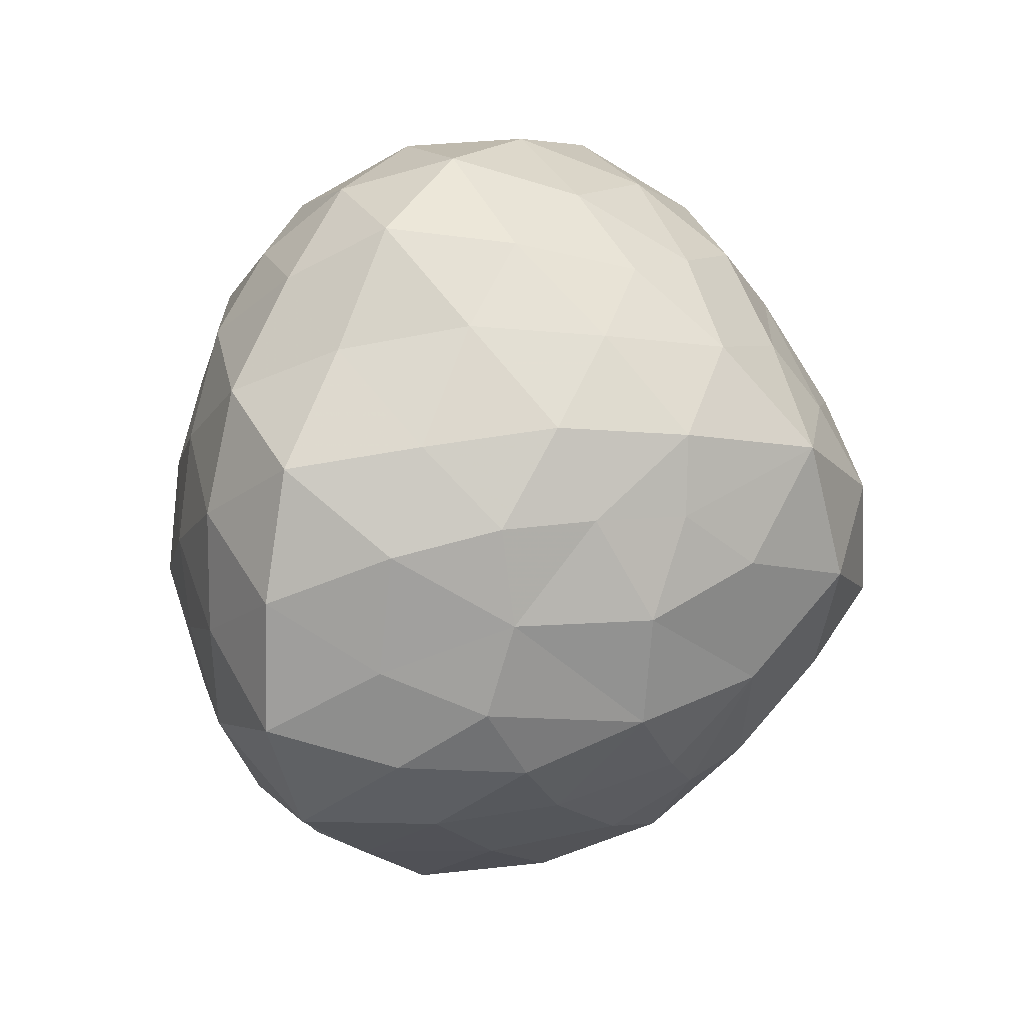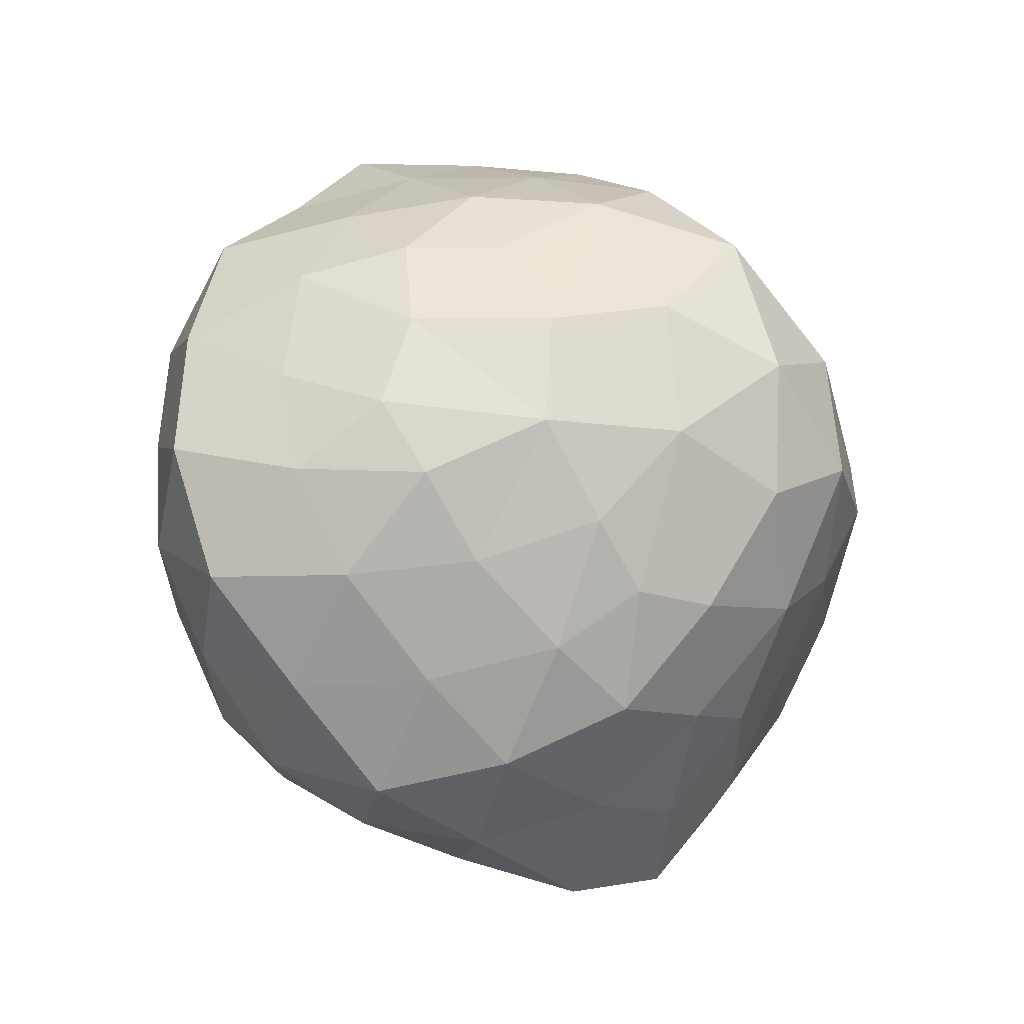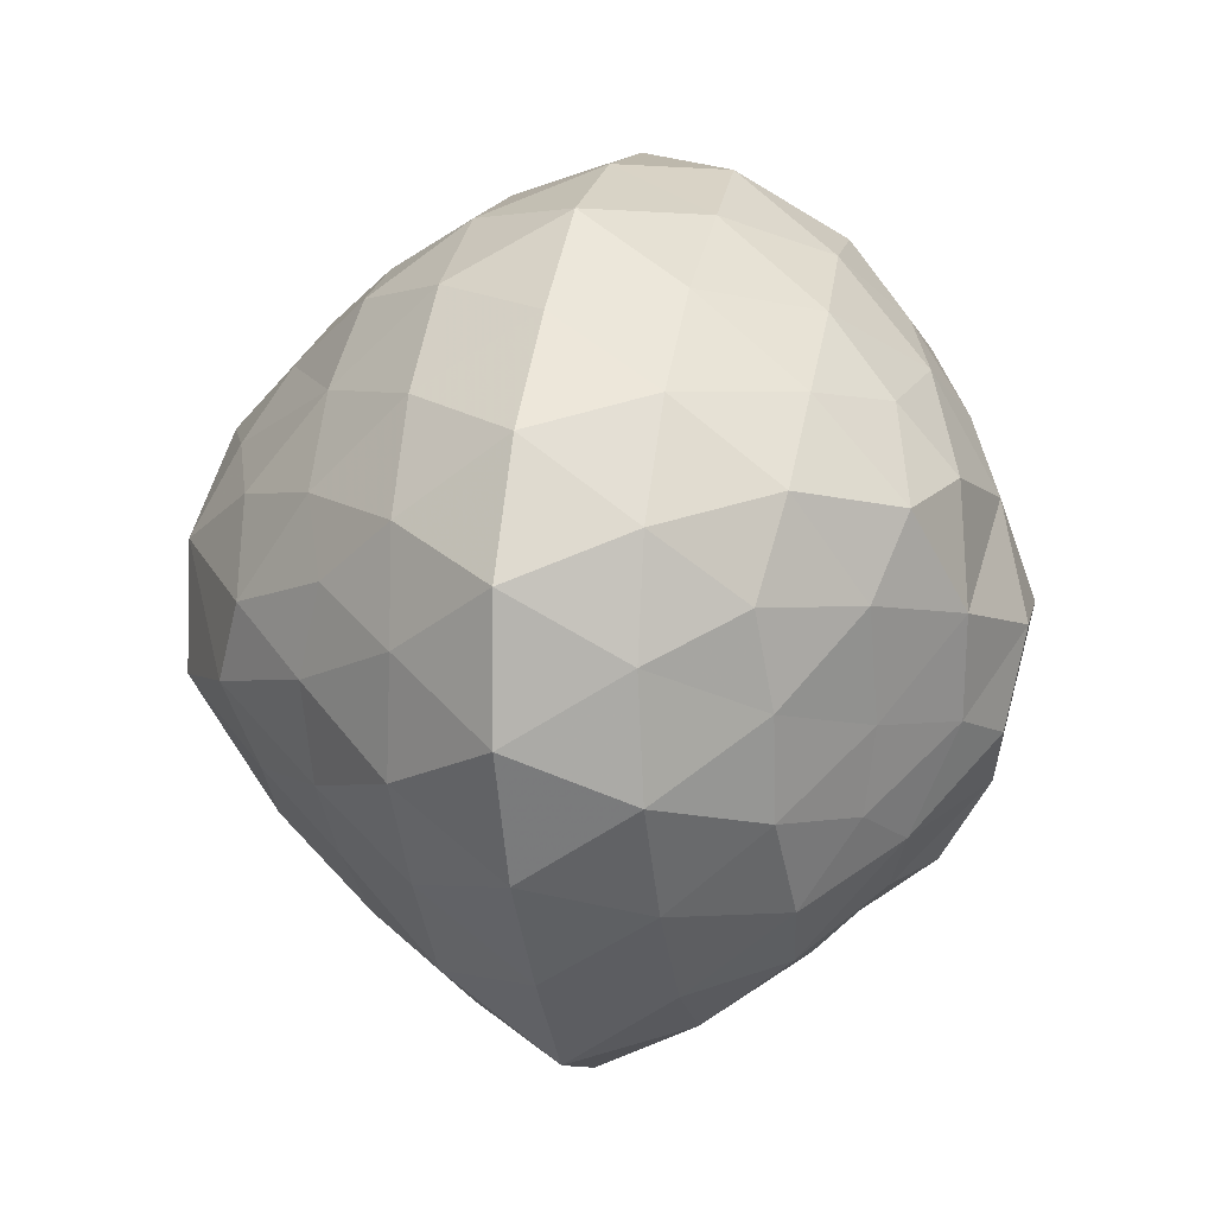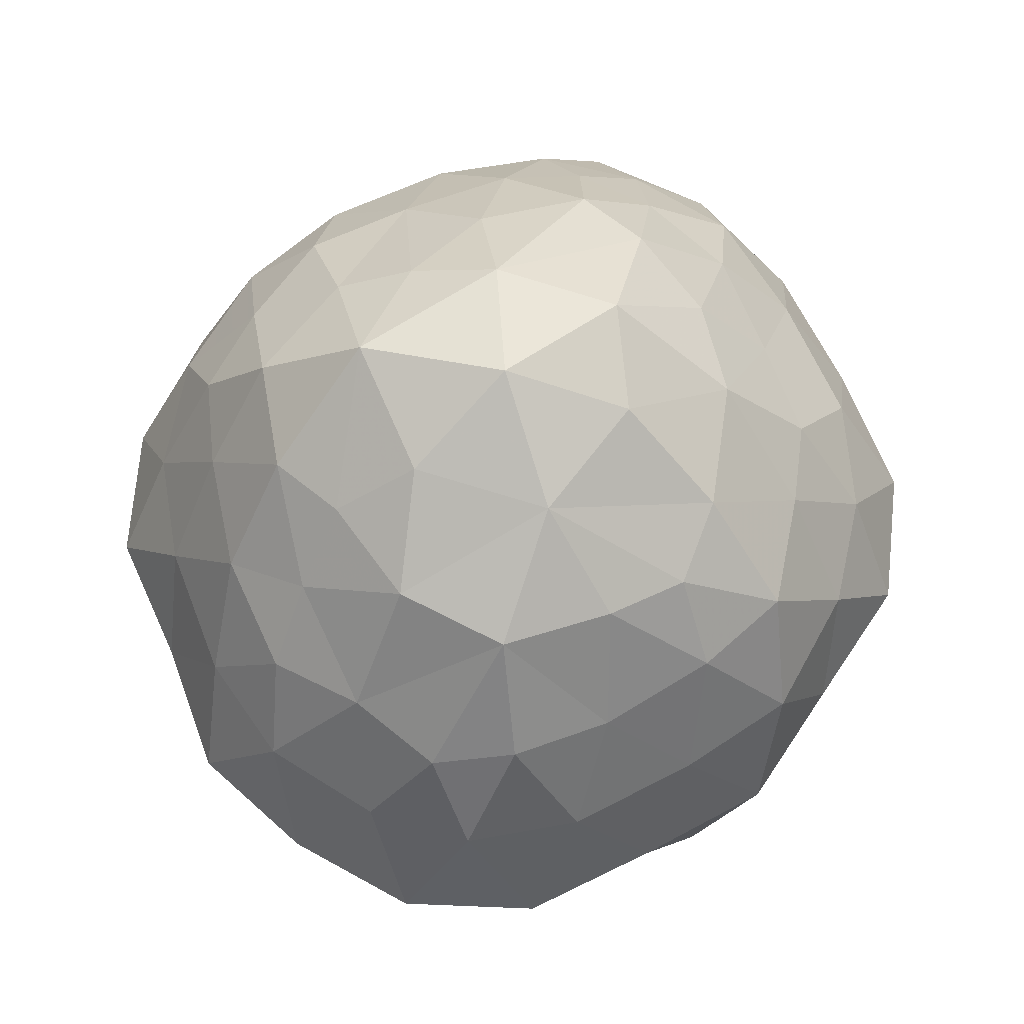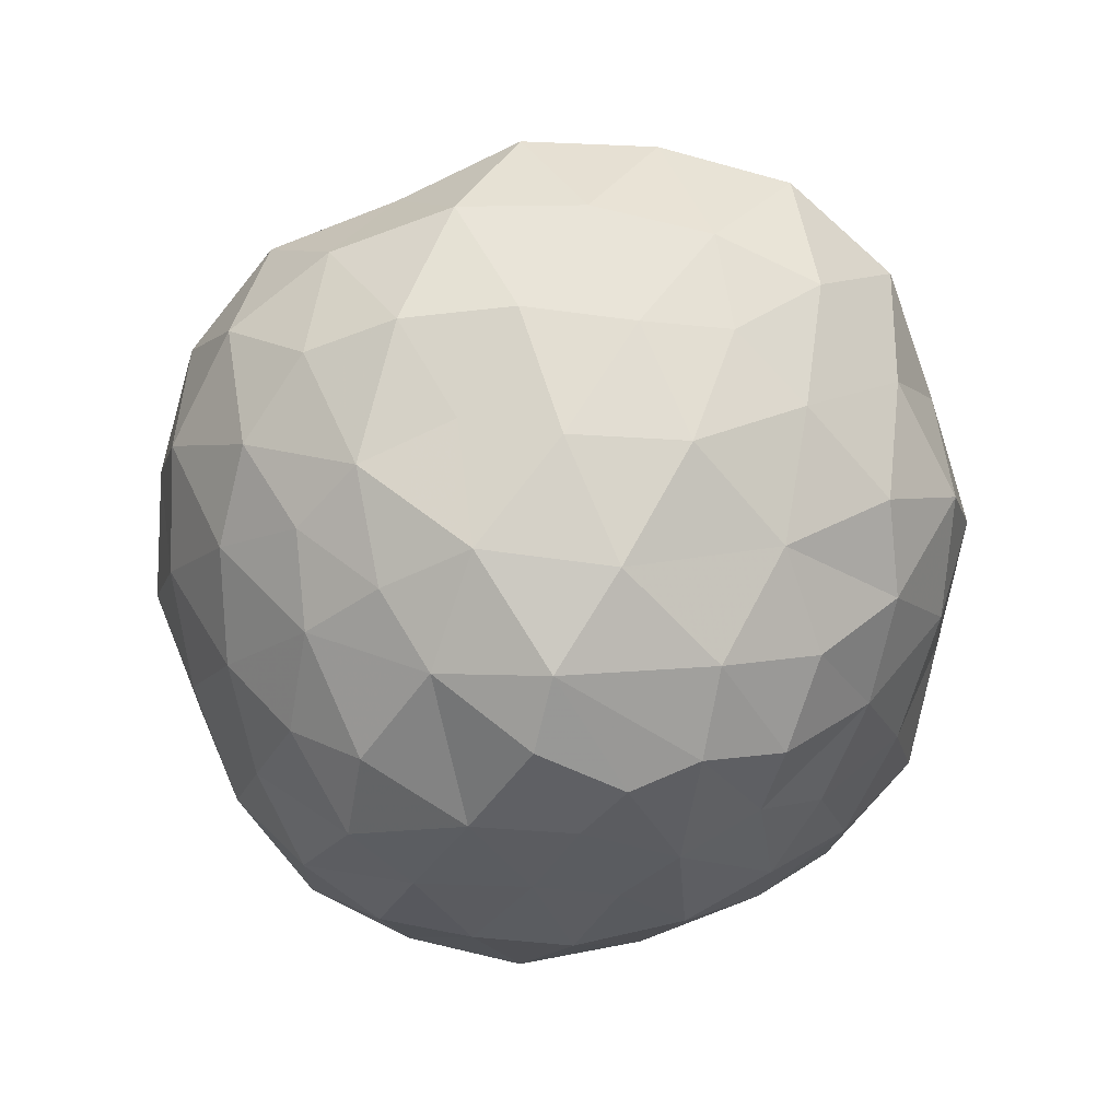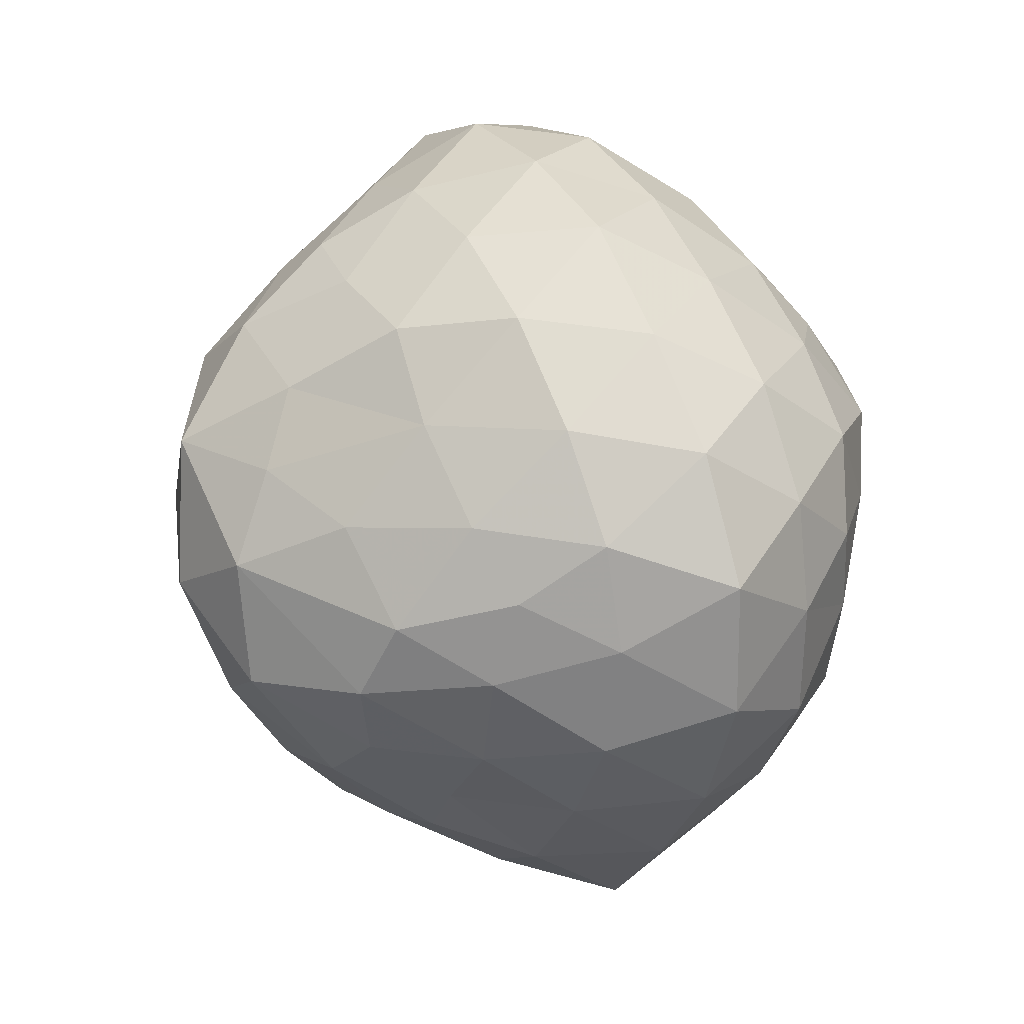
<metadata>
{"format":"obj","ext":"obj","renderer":"f3d","projection":"perspective","resolution":1024,"background":"white","views":[{"elev":21.1,"azim":-58.2,"up":"+Y"},{"elev":-28.7,"azim":-42.2,"up":"+Y"},{"elev":10.9,"azim":103.1,"up":"+Y"},{"elev":71.0,"azim":-64.3,"up":"+Z"},{"elev":-69.8,"azim":-108.4,"up":"+Z"},{"elev":25.3,"azim":61.6,"up":"+Y"}]}
</metadata>
<code>
v -278.3 -59.07 0
v -273.8 24.94 0
v -250.7 105.1 0
v -192.2 165.2 0
v -138.5 229.8 0
v -61.25 258.6 0
v 21.94 255.4 0
v 103.6 235.3 0
v 171.9 186.7 0
v 234.9 131.3 0
v 277.8 58.98 0
v 279.7 -24.67 0
v 248.2 -103.8 0
v 196.9 -172.9 0
v 140.2 -237.3 0
v 61.31 -266 0
v -23.92 -253.3 0
v -107.8 -241.3 0
v -177.2 -190.4 0
v -244.6 -137.1 0
v 20.25 -234 -68.19
v 91.59 -225.1 -68.25
v 127.5 195.7 -67.98
v 193 148 -68.71
v 238.9 85.03 -68.21
v -98.9 238.4 -61.44
v 57.6 229.8 -68.78
v -19.26 250.9 -63.57
v 252.9 15.91 -68.02
v 206.7 -127.3 -70.2
v 152.2 -188.5 -69.44
v -63.91 -230.9 -68.01
v -163.3 195.3 -58.05
v -214.9 133.3 -66.23
v -241.1 59.37 -68.91
v -247.5 -17.38 -65.89
v -239.3 -86.74 -68.85
v -197.9 -151 -70.26
v -139.7 -211.3 -66.49
v 247.2 -58.4 -70.26
v 207.5 -14.96 -129.7
v 218.2 42.37 -121
v -18.76 -193.1 -131.4
v 52.08 -189.4 -126.1
v 108.5 -177.2 -125.4
v -199 14.98 -127.8
v -208.3 -40.93 -114.1
v -55.2 209.7 -125.7
v -115.8 192.3 -113
v 77.64 179.9 -134.7
v 9.332 204.9 -128.9
v 191.4 98.92 -133.2
v 162.3 35.17 -172.1
v 153.2 -135.9 -133.5
v 194 -76.78 -128.6
v -155.2 146.8 -123.4
v -185 83.1 -125.6
v -181.5 -94.04 -127.2
v -141.9 -161 -123.5
v -86.71 -186.2 -127.8
v 140 143.5 -135.5
v -29.8 166 -165.5
v 22.51 143.6 -184.1
v -111.9 -102.1 -176.5
v 81.13 -42.55 -212.6
v 89.81 -108.3 -184.6
v 39.38 -57.35 -231.1
v -135.9 39.63 -177.5
v -154.2 -31.44 -174.8
v -55.92 -144.5 -178.3
v 51.46 -146.6 -170
v 3.311 -143.3 -191.7
v 10.86 -92.61 -223
v 133.5 -86.02 -166
v 135.3 83.03 -188.8
v 89.23 133.7 -173.7
v -79.59 144.9 -171.6
v -121.1 98.2 -162.4
v 78.17 91.64 -208
v 8.284 70.69 -223.1
v -66.48 69.91 -211.6
v -23.31 112.1 -201.8
v 95.66 20.57 -215.8
v -84.36 -11.56 -218.1
v 141.4 -33.28 -173.7
v -19.44 6.929 -241.7
v -46.11 -84.35 -218.4
v 28.48 2.645 -242.5
v -126.1 -193.7 68.41
v -192.2 -143.5 68.14
v -62.62 -232.1 70.69
v 187.9 142.8 69.39
v 231.7 82.59 66.48
v 126.5 194.9 70.28
v 58.24 226.1 69.77
v -19.22 234.5 68.52
v 199.1 -120.7 67.64
v 147.9 -184.3 67.89
v -234.3 -85.05 68.22
v -243.4 -18.54 62.25
v 19.9 -236.8 69.23
v 89.16 -220.9 64.43
v -88.52 217.8 64
v -201.9 117.4 67.75
v -235.9 56.2 66.98
v 246.8 16.99 63.61
v 238.1 -55.26 68.51
v -144.5 178.5 65.5
v 139.9 -123.9 127.2
v 100.8 -168.5 121.1
v -43.35 199.2 125
v -92.15 169.2 131.7
v 76.21 181.3 128.6
v 12.02 193 132.8
v -195.8 10.94 129.8
v -193.3 71.29 119.2
v -148.9 125.7 131.7
v 184.7 -72.95 126.3
v -135.9 -63.48 187.7
v -207.8 -47.83 117.3
v -182.8 -94.03 130.5
v -138 -137.7 127
v -76.85 -178.8 133.7
v 125.2 135.8 134.6
v 177.7 86.68 129.2
v 202.2 -10.56 128
v 49.73 -185.1 129.7
v -19.72 -202.8 133.8
v -149.3 70.91 159.5
v 208.5 44.49 113.7
v 165.5 22.97 175.8
v 68.82 39.78 239.6
v 148.1 -25.73 193.3
v -68.68 29.46 226.9
v -55.03 -55.27 223.6
v 4.066 2.638 254.8
v 5.251 -141.8 186.2
v 118.5 75.41 186.7
v 35.17 138 185.1
v -36.14 156 185
v -92.52 115.4 191.6
v 80.09 -118.4 184
v -47.27 -145.9 175.9
v -88.13 -114.2 183.8
v -135.6 7.333 193
v 23.09 -73.11 230.3
v -15.71 93 240.3
v 55.74 94.35 211.1
v 126.8 -79.32 177.8
v -104.8 67.03 197.8
v 79.94 -38.1 238.3
f 22 16 21
f 22 15 16
f 24 23 9
f 25 10 11
f 5 6 26
f 7 27 28
f 8 27 7
f 11 29 25
f 14 31 30
f 17 21 16
f 11 12 29
f 17 18 32
f 5 33 4
f 34 4 33
f 34 35 3
f 37 1 36
f 39 19 38
f 20 38 19
f 35 2 3
f 30 40 13
f 32 18 39
f 36 1 2
f 21 17 32
f 23 27 8
f 6 7 28
f 9 23 8
f 13 40 12
f 41 42 29
f 10 24 9
f 13 14 30
f 18 19 39
f 20 1 37
f 31 14 15
f 26 33 5
f 4 34 3
f 15 22 31
f 25 24 10
f 20 37 38
f 40 29 12
f 36 2 35
f 26 6 28
f 43 21 32
f 21 43 44
f 22 21 44
f 22 44 45
f 47 36 46
f 26 48 49
f 28 48 26
f 51 27 50
f 27 23 50
f 25 52 24
f 42 41 53
f 54 55 30
f 25 29 42
f 40 41 29
f 36 35 46
f 34 56 57
f 34 33 56
f 58 38 37
f 59 38 58
f 60 32 39
f 59 60 39
f 26 49 33
f 30 31 54
f 39 38 59
f 51 28 27
f 35 34 57
f 30 55 40
f 37 36 47
f 50 23 61
f 61 23 24
f 24 52 61
f 57 46 35
f 22 45 31
f 51 48 28
f 41 40 55
f 49 56 33
f 43 32 60
f 52 25 42
f 51 63 62
f 59 58 64
f 66 67 65
f 64 60 59
f 68 69 46
f 43 60 70
f 45 66 54
f 72 73 71
f 55 54 74
f 42 53 52
f 75 76 61
f 56 77 78
f 75 79 76
f 77 56 49
f 48 62 77
f 72 71 43
f 68 46 57
f 80 81 82
f 77 49 48
f 83 80 79
f 63 51 50
f 53 83 75
f 52 75 61
f 69 84 64
f 57 56 78
f 60 64 70
f 64 58 69
f 41 55 85
f 83 85 65
f 84 86 87
f 74 66 65
f 47 69 58
f 69 68 84
f 75 52 53
f 53 41 85
f 47 46 69
f 58 37 47
f 44 71 45
f 31 45 54
f 87 64 84
f 62 82 77
f 88 83 65
f 85 83 53
f 81 84 68
f 50 76 63
f 71 73 66
f 86 80 88
f 80 86 81
f 81 68 78
f 73 87 86
f 70 87 72
f 70 64 87
f 72 43 70
f 79 75 83
f 80 63 79
f 78 77 81
f 57 78 68
f 82 81 77
f 63 80 82
f 62 48 51
f 62 63 82
f 65 85 74
f 65 67 88
f 66 45 71
f 44 43 71
f 74 85 55
f 74 54 66
f 67 66 73
f 72 87 73
f 88 80 83
f 73 86 67
f 86 88 67
f 86 84 81
f 76 79 63
f 76 50 61
f 89 90 19
f 17 91 18
f 19 90 20
f 93 10 92
f 94 9 8
f 94 8 95
f 8 7 95
f 7 6 96
f 13 97 14
f 97 98 14
f 100 1 99
f 91 17 101
f 102 16 15
f 17 16 101
f 6 5 103
f 104 4 3
f 105 104 3
f 2 105 3
f 12 11 106
f 13 12 107
f 1 20 99
f 5 108 103
f 100 2 1
f 106 11 93
f 93 11 10
f 7 96 95
f 15 98 102
f 18 89 19
f 10 9 92
f 108 5 4
f 107 97 13
f 98 15 14
f 90 99 20
f 18 91 89
f 101 16 102
f 105 2 100
f 107 12 106
f 103 96 6
f 9 94 92
f 4 104 108
f 97 109 98
f 98 109 110
f 102 98 110
f 111 96 103
f 103 108 112
f 113 94 95
f 114 113 95
f 96 114 95
f 115 105 100
f 105 116 104
f 117 108 104
f 107 118 97
f 121 119 120
f 122 90 89
f 122 89 123
f 124 125 92
f 126 107 106
f 93 92 125
f 123 89 91
f 128 101 127
f 129 116 115
f 118 107 126
f 130 106 93
f 112 111 103
f 94 124 92
f 120 100 99
f 99 90 121
f 101 102 127
f 101 128 91
f 108 117 112
f 90 122 121
f 94 113 124
f 125 131 130
f 123 91 128
f 127 102 110
f 111 114 96
f 133 131 132
f 136 134 135
f 137 128 127
f 138 132 131
f 139 124 113
f 141 140 112
f 109 142 110
f 128 137 143
f 119 122 144
f 121 122 119
f 144 122 123
f 112 117 141
f 113 114 139
f 140 111 112
f 145 129 115
f 126 130 131
f 127 110 142
f 137 142 146
f 119 115 120
f 128 143 123
f 125 124 138
f 140 147 139
f 124 139 148
f 114 140 139
f 142 137 127
f 133 149 118
f 135 145 119
f 117 129 141
f 134 136 147
f 149 109 118
f 135 144 143
f 145 115 119
f 140 114 111
f 129 150 141
f 134 150 145
f 104 116 117
f 133 118 126
f 97 118 109
f 133 126 131
f 131 125 138
f 115 100 120
f 99 121 120
f 106 130 126
f 93 125 130
f 132 148 147
f 119 144 135
f 140 141 147
f 151 136 146
f 135 137 146
f 151 142 149
f 151 132 136
f 148 138 124
f 150 147 141
f 145 135 134
f 151 146 142
f 151 133 132
f 149 133 151
f 109 149 142
f 148 139 147
f 132 138 148
f 105 115 116
f 129 117 116
f 135 143 137
f 123 143 144
f 136 135 146
f 136 132 147
f 145 150 129
f 134 147 150

</code>
